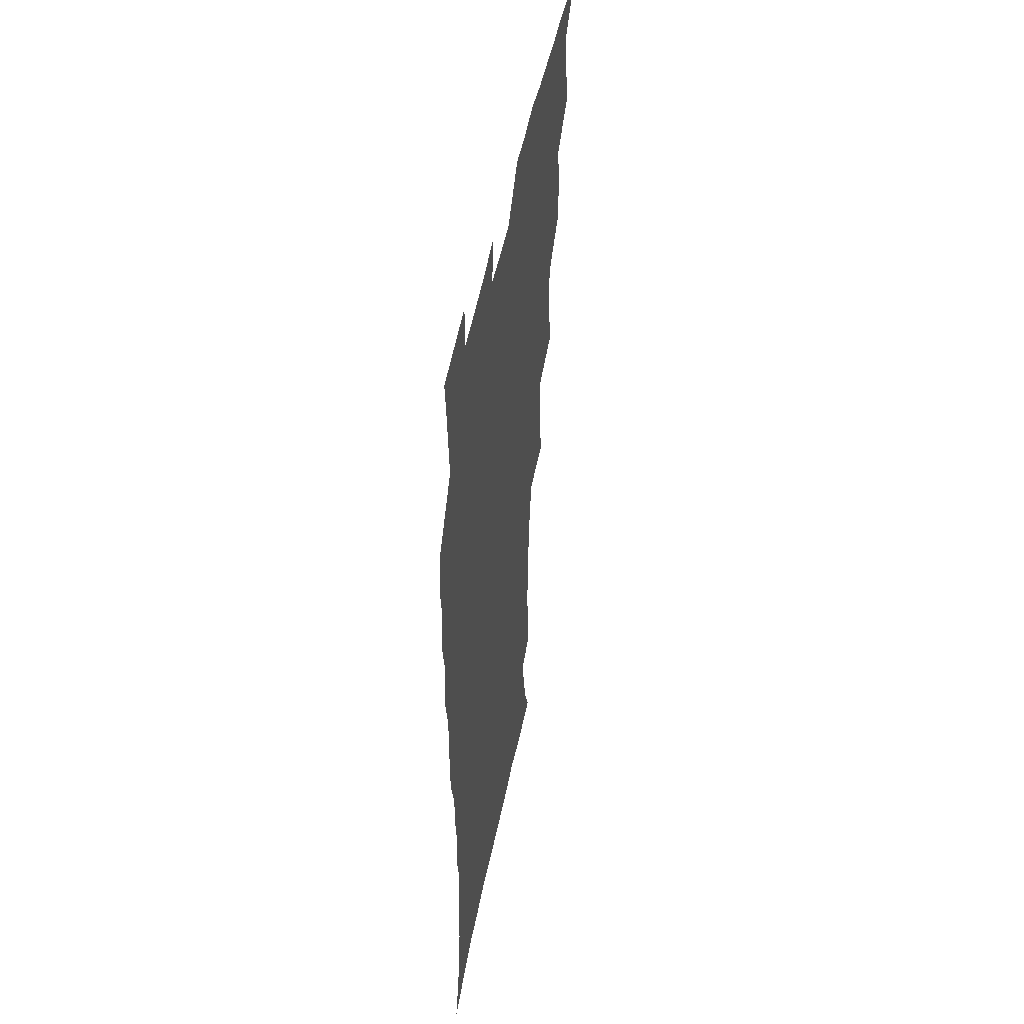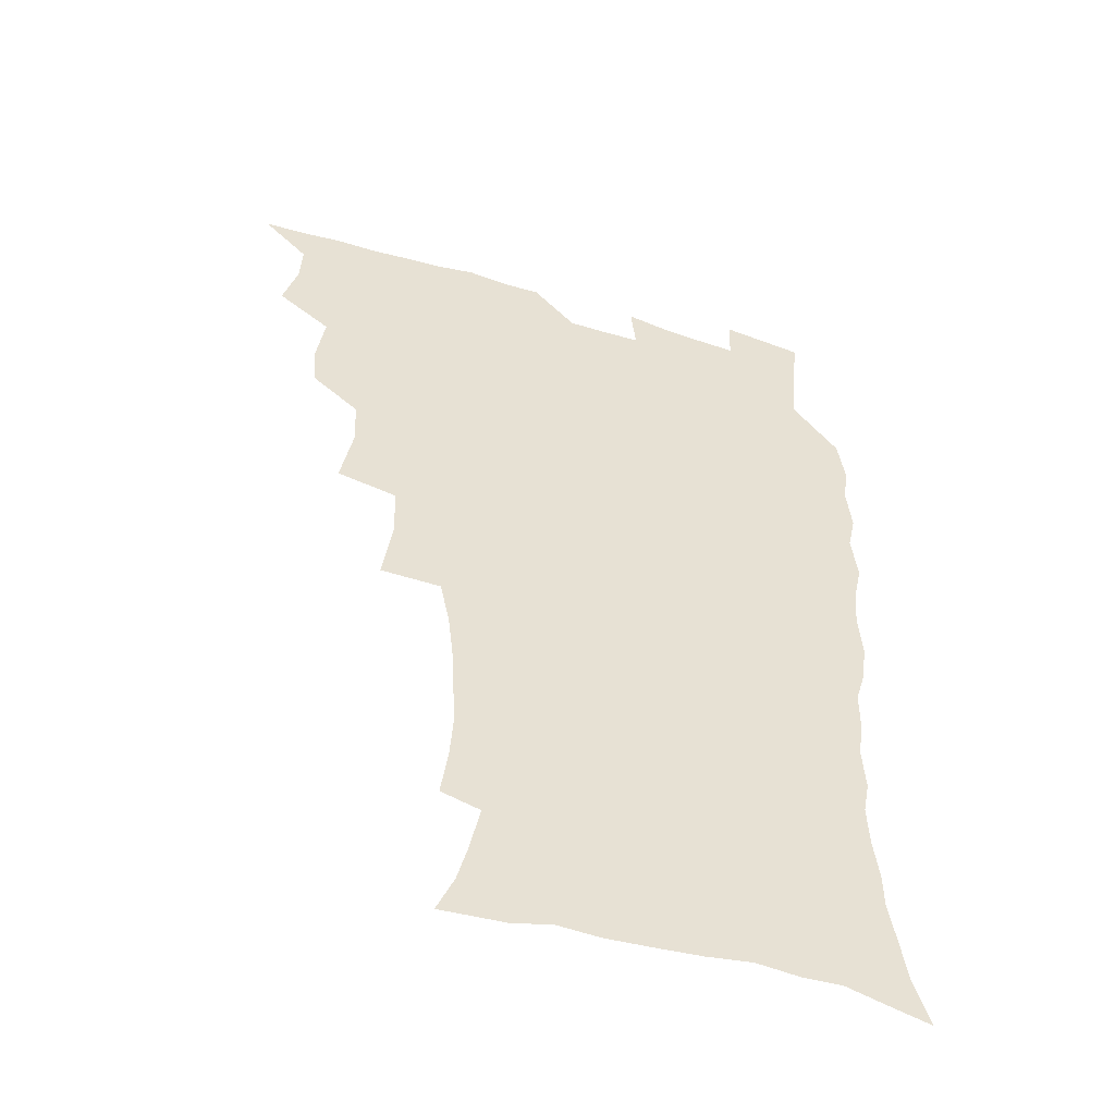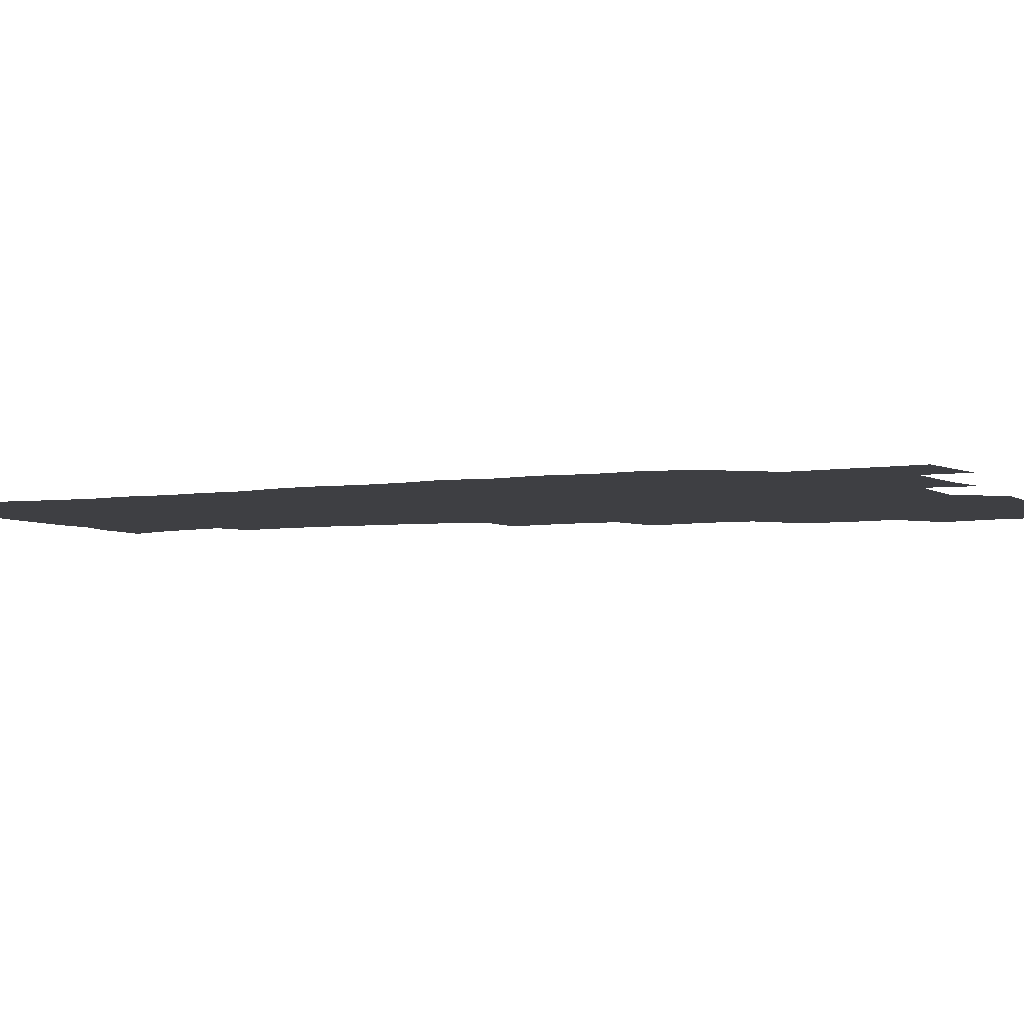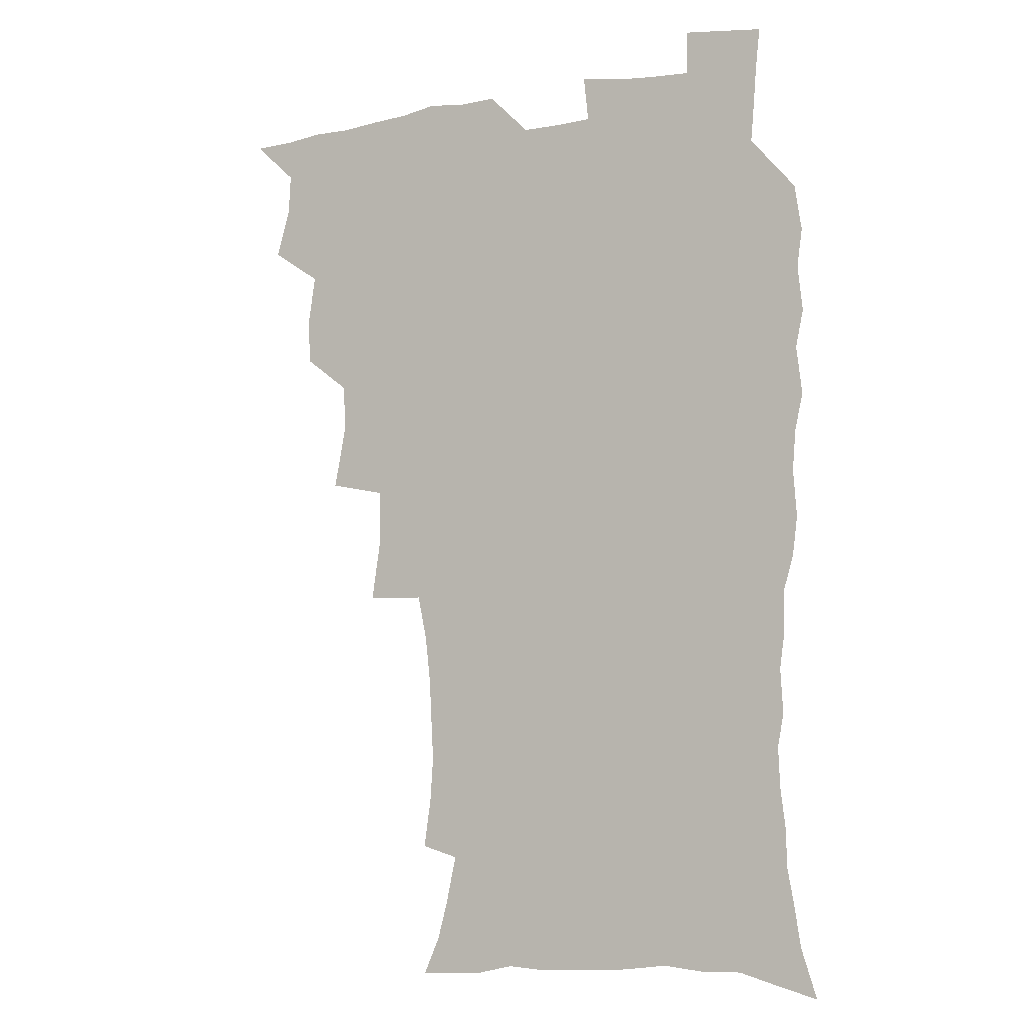
<metadata>
{"format":"obj","ext":"obj","renderer":"f3d","projection":"perspective","resolution":1024,"background":"white","views":[{"elev":49.0,"azim":100.9,"up":"+Y"},{"elev":-50.4,"azim":-18.3,"up":"+Y"},{"elev":-4.2,"azim":116.3,"up":"+Z"},{"elev":-7.3,"azim":28.6,"up":"+Y"}]}
</metadata>
<code>
v 465.8 524 0
v 476.6 473.9 0
v 482 492.6 0
v 482.8 508.3 0
v 481.5 524.3 0
v 494.4 424.2 0
v 493.3 440.6 0
v 496.3 460.7 0
v 498.6 478.1 0
v 499.4 493.7 0
v 498.7 508.7 0
v 496.6 525.9 0
v 508.2 368.6 0
v 512.8 393.1 0
v 512.1 410.8 0
v 514.5 431.2 0
v 512.5 446.3 0
v 511.5 461.2 0
v 515.4 479.8 0
v 515.1 494.4 0
v 513.8 509.3 0
v 512.2 525.6 0
v 527.4 319.2 0
v 531.2 344.2 0
v 530.6 363.9 0
v 530.1 382.7 0
v 531 401.7 0
v 529.3 416.7 0
v 530.3 434.3 0
v 530.5 450.2 0
v 530.7 465.8 0
v 530.2 480.5 0
v 529.7 495.2 0
v 528.5 510.1 0
v 526.9 526.9 0
v 553.7 215.9 0
v 556.4 234.5 0
v 557.6 251.6 0
v 556.8 266.4 0
v 555.9 283.7 0
v 553.8 301.3 0
v 550.2 318.5 0
v 548 336.1 0
v 546.9 353.5 0
v 547 372.4 0
v 545.5 387.9 0
v 545.5 404.6 0
v 545.6 420.9 0
v 546.4 437.3 0
v 546.2 452.2 0
v 547.2 467.5 0
v 545.9 481.5 0
v 544.4 496 0
v 543.3 510.6 0
v 541.4 527.6 0
v 554.2 164.5 0
v 560.6 179 0
v 564.3 192.9 0
v 568.3 211.6 0
v 571.1 231.4 0
v 570.4 245.6 0
v 570.8 262.5 0
v 569.1 276.6 0
v 569.1 296.5 0
v 566.1 310.2 0
v 564.5 327.5 0
v 562.1 342.3 0
v 562.3 360.6 0
v 561.5 376.7 0
v 561.5 393.6 0
v 560.9 408.7 0
v 562.3 425.5 0
v 561.1 439.2 0
v 562.3 455 0
v 561.4 468.4 0
v 560.5 482.2 0
v 559.5 496.3 0
v 557.5 512.4 0
v 555.4 529.9 0
v 565.5 165 0
v 574 183.8 0
v 579.5 202.8 0
v 583.1 222.7 0
v 584 239.4 0
v 584.1 255.6 0
v 582.9 269.5 0
v 582.3 286.5 0
v 581.4 303.4 0
v 579.7 318 0
v 578.9 335.2 0
v 577.8 350.7 0
v 575.8 363.7 0
v 575.5 380 0
v 575.9 396.5 0
v 576.7 413.6 0
v 576.1 427 0
v 575.7 440.9 0
v 576.1 455.6 0
v 575.2 469.1 0
v 575 482.7 0
v 573.9 496.6 0
v 571.9 513.1 0
v 570.9 528.1 0
v 578.2 165.5 0
v 589.7 191.3 0
v 594.6 212.3 0
v 595.4 227.7 0
v 595.9 243.8 0
v 595.7 259.5 0
v 595.1 274.8 0
v 594.3 290.4 0
v 593.3 306.4 0
v 593.1 324.7 0
v 591.7 338.2 0
v 590.4 352.2 0
v 590.2 368.7 0
v 589.4 383.4 0
v 589.8 397.4 0
v 589.9 413.5 0
v 589.4 427.2 0
v 589.5 441.6 0
v 589.9 456.2 0
v 589.4 469.6 0
v 588.9 483.2 0
v 587.9 497.7 0
v 586.3 513.1 0
v 585 528.5 0
v 593.9 169 0
v 604 195.8 0
v 606.9 215.4 0
v 608 232.4 0
v 607.8 246.8 0
v 607.2 260.7 0
v 606.8 277.3 0
v 606.4 294.2 0
v 605.7 309.1 0
v 605.3 326.9 0
v 604.4 340.4 0
v 604 355.9 0
v 603.3 369.7 0
v 602.3 380.7 0
v 602.8 398.1 0
v 603.5 415 0
v 603.2 428.4 0
v 603.8 443.7 0
v 603.4 456.6 0
v 603.2 470 0
v 602.8 483.6 0
v 602.8 497.2 0
v 601.2 512.4 0
v 609.6 167.9 0
v 617.1 196.6 0
v 619.2 217.3 0
v 619.7 233.2 0
v 619.8 249.4 0
v 619.4 264 0
v 619 280.9 0
v 618.4 294.1 0
v 617.8 311.9 0
v 617.6 327.2 0
v 617 341.8 0
v 616.8 356.7 0
v 616.8 372.4 0
v 616.8 386 0
v 616.5 400.3 0
v 616.7 415.8 0
v 616.6 428.8 0
v 616.9 443.6 0
v 617.2 457.1 0
v 617.5 470.4 0
v 617.3 483.5 0
v 616.7 497.7 0
v 615.9 512.3 0
v 626.9 168.6 0
v 630.6 195.7 0
v 631.5 215.5 0
v 631.7 234.1 0
v 631.6 250 0
v 631.4 265.4 0
v 630.9 281.2 0
v 630.6 296.1 0
v 630.3 309.5 0
v 629.7 328.2 0
v 629.7 340.1 0
v 629.4 357 0
v 629.6 371.4 0
v 629.6 386.6 0
v 629.6 400.4 0
v 629.7 415.4 0
v 629.9 429.6 0
v 630.2 443.4 0
v 630.4 456.9 0
v 630.6 470.4 0
v 631 483.5 0
v 631.1 497.2 0
v 630.3 512.7 0
v 628.5 530.3 0
v 644.4 169.7 0
v 644.4 197.6 0
v 644.1 217.4 0
v 644 232.6 0
v 643.7 248.6 0
v 643.3 265.1 0
v 642.8 281 0
v 642.4 298.6 0
v 642.5 310.9 0
v 641.9 328 0
v 642.1 341.8 0
v 642.2 356 0
v 642.4 371 0
v 642.5 385.6 0
v 642.7 399.9 0
v 642.8 414.4 0
v 643.2 429 0
v 643.4 442.9 0
v 643.9 456.2 0
v 644.3 469.8 0
v 644.7 483.4 0
v 645.1 497.2 0
v 645.2 511.5 0
v 644.7 527.3 0
v 661.7 171.7 0
v 658.2 196.6 0
v 656.9 215.1 0
v 655.9 232.5 0
v 656.5 245.4 0
v 655.1 264.6 0
v 655.8 277.2 0
v 654.5 295.8 0
v 654.4 311.3 0
v 654.4 326 0
v 654.3 341.5 0
v 654.6 355.5 0
v 655.9 368.5 0
v 656 383.1 0
v 656.1 398 0
v 656.5 411.9 0
v 656.2 428.6 0
v 656.5 442.6 0
v 657.3 456.1 0
v 657.8 469.7 0
v 658.6 483 0
v 659.2 496.7 0
v 659.6 510.9 0
v 659.7 525.9 0
v 678 170 0
v 672.2 194.6 0
v 670.5 211.6 0
v 669.6 227.4 0
v 668.6 244.5 0
v 667.8 260.9 0
v 667.6 276 0
v 666.5 294 0
v 666.8 308.3 0
v 668.4 320.9 0
v 667.8 337.4 0
v 669 350.5 0
v 668.6 367.1 0
v 668.8 382.2 0
v 669.3 396.5 0
v 669.2 412 0
v 670.8 425.3 0
v 671.7 439.1 0
v 671.2 454.4 0
v 671.6 468.6 0
v 672.6 482.1 0
v 673.2 496.2 0
v 674 510.6 0
v 674.7 525.1 0
v 675.2 541.9 0
v 692.7 170.4 0
v 686 192.3 0
v 684.1 208.1 0
v 682.1 225.2 0
v 681.7 239.9 0
v 680.1 257.7 0
v 679.5 273.8 0
v 679.6 288.9 0
v 680.8 302.2 0
v 680.2 319.5 0
v 681.3 333.3 0
v 681.3 349 0
v 682.1 363.3 0
v 682.6 378.3 0
v 684 392.2 0
v 684.3 407.4 0
v 685.9 421.2 0
v 685.1 437.7 0
v 686.5 451.3 0
v 686.2 466.5 0
v 686.2 481.6 0
v 687.2 495.3 0
v 688.5 509.4 0
v 689.7 524.2 0
v 690.5 540 0
v 708.5 165.9 0
v 701.2 187.2 0
v 697.8 204 0
v 696.8 218.6 0
v 694.6 235.5 0
v 694 250.8 0
v 693.4 266.6 0
v 693.7 281.6 0
v 693.6 297.4 0
v 693.5 313.4 0
v 695.8 326.5 0
v 697 341.1 0
v 695.9 358.2 0
v 699.5 370.6 0
v 699.3 386.6 0
v 698.4 403.4 0
v 700.7 417.1 0
v 700.2 433.3 0
v 701.3 447.9 0
v 701.4 463.3 0
v 700.7 479 0
v 702.2 493 0
v 703.5 508 0
v 704.7 523.1 0
v 706.3 538 0
v 723.5 161.8 0
v 717.4 180.5 0
v 715.2 195 0
v 712.4 210.4 0
v 712.2 223.7 0
v 710.1 239.9 0
v 709.5 255.1 0
v 711.9 267.5 0
v 710.9 284.5 0
v 712.8 298.6 0
v 713 314.8 0
v 716.8 327.6 0
v 718.7 342.6 0
v 717.4 360.5 0
v 718.6 375.9 0
v 721.8 390.1 0
v 719.5 408.4 0
v 722.5 422.7 0
v 720.6 440.2 0
v 722.7 454.7 0
v 720 472.3 0
f 4 5 1
f 8 9 2
f 2 9 3
f 9 10 3
f 3 10 4
f 10 11 4
f 4 11 5
f 11 12 5
f 15 16 6
f 6 16 7
f 16 17 7
f 7 17 8
f 17 18 8
f 8 18 9
f 18 19 9
f 9 19 10
f 19 20 10
f 10 20 11
f 20 21 11
f 11 21 12
f 21 22 12
f 25 26 13
f 13 26 14
f 26 27 14
f 14 27 15
f 27 28 15
f 15 28 16
f 28 29 16
f 16 29 17
f 29 30 17
f 17 30 18
f 30 31 18
f 18 31 19
f 31 32 19
f 19 32 20
f 32 33 20
f 20 33 21
f 33 34 21
f 21 34 22
f 34 35 22
f 42 43 23
f 23 43 24
f 43 44 24
f 24 44 25
f 44 45 25
f 25 45 26
f 45 46 26
f 26 46 27
f 46 47 27
f 27 47 28
f 47 48 28
f 28 48 29
f 48 49 29
f 29 49 30
f 49 50 30
f 30 50 31
f 50 51 31
f 31 51 32
f 51 52 32
f 32 52 33
f 52 53 33
f 33 53 34
f 53 54 34
f 34 54 35
f 54 55 35
f 59 60 36
f 36 60 37
f 60 61 37
f 37 61 38
f 61 62 38
f 38 62 39
f 62 63 39
f 39 63 40
f 63 64 40
f 40 64 41
f 64 65 41
f 41 65 42
f 65 66 42
f 42 66 43
f 66 67 43
f 43 67 44
f 67 68 44
f 44 68 45
f 68 69 45
f 45 69 46
f 69 70 46
f 46 70 47
f 70 71 47
f 47 71 48
f 71 72 48
f 48 72 49
f 72 73 49
f 49 73 50
f 73 74 50
f 50 74 51
f 74 75 51
f 51 75 52
f 75 76 52
f 52 76 53
f 76 77 53
f 53 77 54
f 77 78 54
f 54 78 55
f 78 79 55
f 56 80 57
f 80 81 57
f 57 81 58
f 81 82 58
f 58 82 59
f 82 83 59
f 59 83 60
f 83 84 60
f 60 84 61
f 84 85 61
f 61 85 62
f 85 86 62
f 62 86 63
f 86 87 63
f 63 87 64
f 87 88 64
f 64 88 65
f 88 89 65
f 65 89 66
f 89 90 66
f 66 90 67
f 90 91 67
f 67 91 68
f 91 92 68
f 68 92 69
f 92 93 69
f 69 93 70
f 93 94 70
f 70 94 71
f 94 95 71
f 71 95 72
f 95 96 72
f 72 96 73
f 96 97 73
f 73 97 74
f 97 98 74
f 74 98 75
f 98 99 75
f 75 99 76
f 99 100 76
f 76 100 77
f 100 101 77
f 77 101 78
f 101 102 78
f 78 102 79
f 102 103 79
f 80 104 81
f 104 105 81
f 81 105 82
f 105 106 82
f 82 106 83
f 106 107 83
f 83 107 84
f 107 108 84
f 84 108 85
f 108 109 85
f 85 109 86
f 109 110 86
f 86 110 87
f 110 111 87
f 87 111 88
f 111 112 88
f 88 112 89
f 112 113 89
f 89 113 90
f 113 114 90
f 90 114 91
f 114 115 91
f 91 115 92
f 115 116 92
f 92 116 93
f 116 117 93
f 93 117 94
f 117 118 94
f 94 118 95
f 118 119 95
f 95 119 96
f 119 120 96
f 96 120 97
f 120 121 97
f 97 121 98
f 121 122 98
f 98 122 99
f 122 123 99
f 99 123 100
f 123 124 100
f 100 124 101
f 124 125 101
f 101 125 102
f 125 126 102
f 102 126 103
f 126 127 103
f 104 128 105
f 128 129 105
f 105 129 106
f 129 130 106
f 106 130 107
f 130 131 107
f 107 131 108
f 131 132 108
f 108 132 109
f 132 133 109
f 109 133 110
f 133 134 110
f 110 134 111
f 134 135 111
f 111 135 112
f 135 136 112
f 112 136 113
f 136 137 113
f 113 137 114
f 137 138 114
f 114 138 115
f 138 139 115
f 115 139 116
f 139 140 116
f 116 140 117
f 140 141 117
f 117 141 118
f 141 142 118
f 118 142 119
f 142 143 119
f 119 143 120
f 143 144 120
f 120 144 121
f 144 145 121
f 121 145 122
f 145 146 122
f 122 146 123
f 146 147 123
f 123 147 124
f 147 148 124
f 124 148 125
f 148 149 125
f 125 149 126
f 149 150 126
f 126 150 127
f 128 151 129
f 151 152 129
f 129 152 130
f 152 153 130
f 130 153 131
f 153 154 131
f 131 154 132
f 154 155 132
f 132 155 133
f 155 156 133
f 133 156 134
f 156 157 134
f 134 157 135
f 157 158 135
f 135 158 136
f 158 159 136
f 136 159 137
f 159 160 137
f 137 160 138
f 160 161 138
f 138 161 139
f 161 162 139
f 139 162 140
f 162 163 140
f 140 163 141
f 163 164 141
f 141 164 142
f 164 165 142
f 142 165 143
f 165 166 143
f 143 166 144
f 166 167 144
f 144 167 145
f 167 168 145
f 145 168 146
f 168 169 146
f 146 169 147
f 169 170 147
f 147 170 148
f 170 171 148
f 148 171 149
f 171 172 149
f 149 172 150
f 172 173 150
f 151 174 152
f 174 175 152
f 152 175 153
f 175 176 153
f 153 176 154
f 176 177 154
f 154 177 155
f 177 178 155
f 155 178 156
f 178 179 156
f 156 179 157
f 179 180 157
f 157 180 158
f 180 181 158
f 158 181 159
f 181 182 159
f 159 182 160
f 182 183 160
f 160 183 161
f 183 184 161
f 161 184 162
f 184 185 162
f 162 185 163
f 185 186 163
f 163 186 164
f 186 187 164
f 164 187 165
f 187 188 165
f 165 188 166
f 188 189 166
f 166 189 167
f 189 190 167
f 167 190 168
f 190 191 168
f 168 191 169
f 191 192 169
f 169 192 170
f 192 193 170
f 170 193 171
f 193 194 171
f 171 194 172
f 194 195 172
f 172 195 173
f 195 196 173
f 174 198 175
f 198 199 175
f 175 199 176
f 199 200 176
f 176 200 177
f 200 201 177
f 177 201 178
f 201 202 178
f 178 202 179
f 202 203 179
f 179 203 180
f 203 204 180
f 180 204 181
f 204 205 181
f 181 205 182
f 205 206 182
f 182 206 183
f 206 207 183
f 183 207 184
f 207 208 184
f 184 208 185
f 208 209 185
f 185 209 186
f 209 210 186
f 186 210 187
f 210 211 187
f 187 211 188
f 211 212 188
f 188 212 189
f 212 213 189
f 189 213 190
f 213 214 190
f 190 214 191
f 214 215 191
f 191 215 192
f 215 216 192
f 192 216 193
f 216 217 193
f 193 217 194
f 217 218 194
f 194 218 195
f 218 219 195
f 195 219 196
f 219 220 196
f 196 220 197
f 220 221 197
f 198 222 199
f 222 223 199
f 199 223 200
f 223 224 200
f 200 224 201
f 224 225 201
f 201 225 202
f 225 226 202
f 202 226 203
f 226 227 203
f 203 227 204
f 227 228 204
f 204 228 205
f 228 229 205
f 205 229 206
f 229 230 206
f 206 230 207
f 230 231 207
f 207 231 208
f 231 232 208
f 208 232 209
f 232 233 209
f 209 233 210
f 233 234 210
f 210 234 211
f 234 235 211
f 211 235 212
f 235 236 212
f 212 236 213
f 236 237 213
f 213 237 214
f 237 238 214
f 214 238 215
f 238 239 215
f 215 239 216
f 239 240 216
f 216 240 217
f 240 241 217
f 217 241 218
f 241 242 218
f 218 242 219
f 242 243 219
f 219 243 220
f 243 244 220
f 220 244 221
f 244 245 221
f 222 246 223
f 246 247 223
f 223 247 224
f 247 248 224
f 224 248 225
f 248 249 225
f 225 249 226
f 249 250 226
f 226 250 227
f 250 251 227
f 227 251 228
f 251 252 228
f 228 252 229
f 252 253 229
f 229 253 230
f 253 254 230
f 230 254 231
f 254 255 231
f 231 255 232
f 255 256 232
f 232 256 233
f 256 257 233
f 233 257 234
f 257 258 234
f 234 258 235
f 258 259 235
f 235 259 236
f 259 260 236
f 236 260 237
f 260 261 237
f 237 261 238
f 261 262 238
f 238 262 239
f 262 263 239
f 239 263 240
f 263 264 240
f 240 264 241
f 264 265 241
f 241 265 242
f 265 266 242
f 242 266 243
f 266 267 243
f 243 267 244
f 267 268 244
f 244 268 245
f 268 269 245
f 246 271 247
f 271 272 247
f 247 272 248
f 272 273 248
f 248 273 249
f 273 274 249
f 249 274 250
f 274 275 250
f 250 275 251
f 275 276 251
f 251 276 252
f 276 277 252
f 252 277 253
f 277 278 253
f 253 278 254
f 278 279 254
f 254 279 255
f 279 280 255
f 255 280 256
f 280 281 256
f 256 281 257
f 281 282 257
f 257 282 258
f 282 283 258
f 258 283 259
f 283 284 259
f 259 284 260
f 284 285 260
f 260 285 261
f 285 286 261
f 261 286 262
f 286 287 262
f 262 287 263
f 287 288 263
f 263 288 264
f 288 289 264
f 264 289 265
f 289 290 265
f 265 290 266
f 290 291 266
f 266 291 267
f 291 292 267
f 267 292 268
f 292 293 268
f 268 293 269
f 293 294 269
f 269 294 270
f 294 295 270
f 271 296 272
f 296 297 272
f 272 297 273
f 297 298 273
f 273 298 274
f 298 299 274
f 274 299 275
f 299 300 275
f 275 300 276
f 300 301 276
f 276 301 277
f 301 302 277
f 277 302 278
f 302 303 278
f 278 303 279
f 303 304 279
f 279 304 280
f 304 305 280
f 280 305 281
f 305 306 281
f 281 306 282
f 306 307 282
f 282 307 283
f 307 308 283
f 283 308 284
f 308 309 284
f 284 309 285
f 309 310 285
f 285 310 286
f 310 311 286
f 286 311 287
f 311 312 287
f 287 312 288
f 312 313 288
f 288 313 289
f 313 314 289
f 289 314 290
f 314 315 290
f 290 315 291
f 315 316 291
f 291 316 292
f 316 317 292
f 292 317 293
f 317 318 293
f 293 318 294
f 318 319 294
f 294 319 295
f 319 320 295
f 296 321 297
f 321 322 297
f 297 322 298
f 322 323 298
f 298 323 299
f 323 324 299
f 299 324 300
f 324 325 300
f 300 325 301
f 325 326 301
f 301 326 302
f 326 327 302
f 302 327 303
f 327 328 303
f 303 328 304
f 328 329 304
f 304 329 305
f 329 330 305
f 305 330 306
f 330 331 306
f 306 331 307
f 331 332 307
f 307 332 308
f 332 333 308
f 308 333 309
f 333 334 309
f 309 334 310
f 334 335 310
f 310 335 311
f 335 336 311
f 311 336 312
f 336 337 312
f 312 337 313
f 337 338 313
f 313 338 314
f 338 339 314
f 314 339 315
f 339 340 315
f 315 340 316
f 340 341 316
f 316 341 317

</code>
